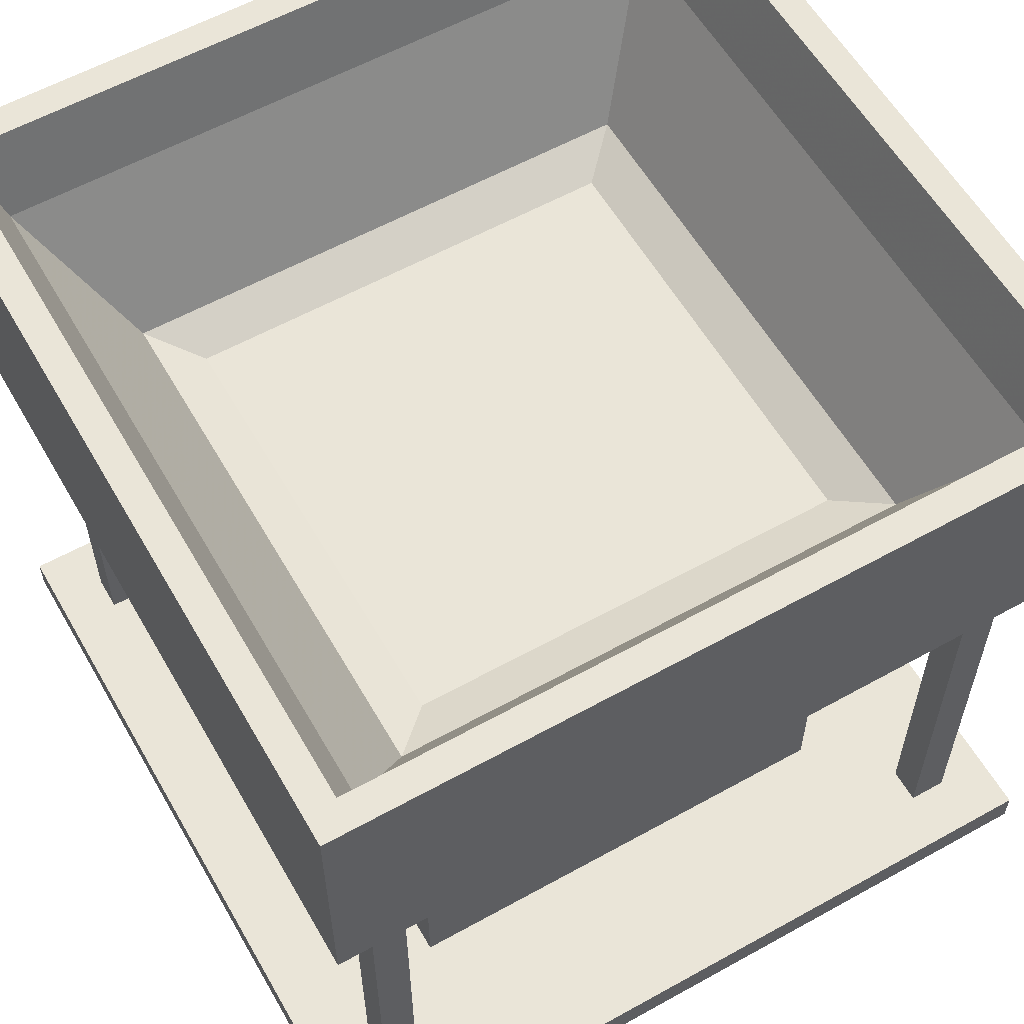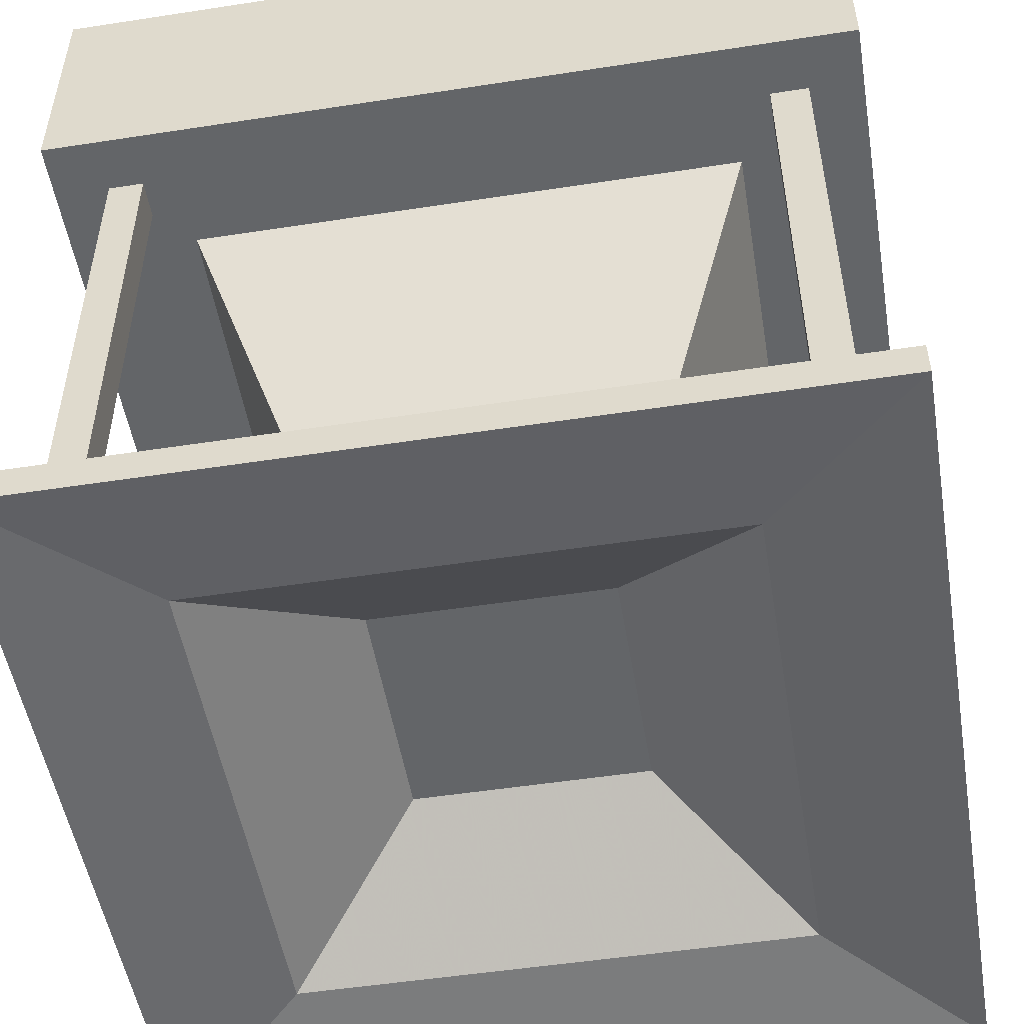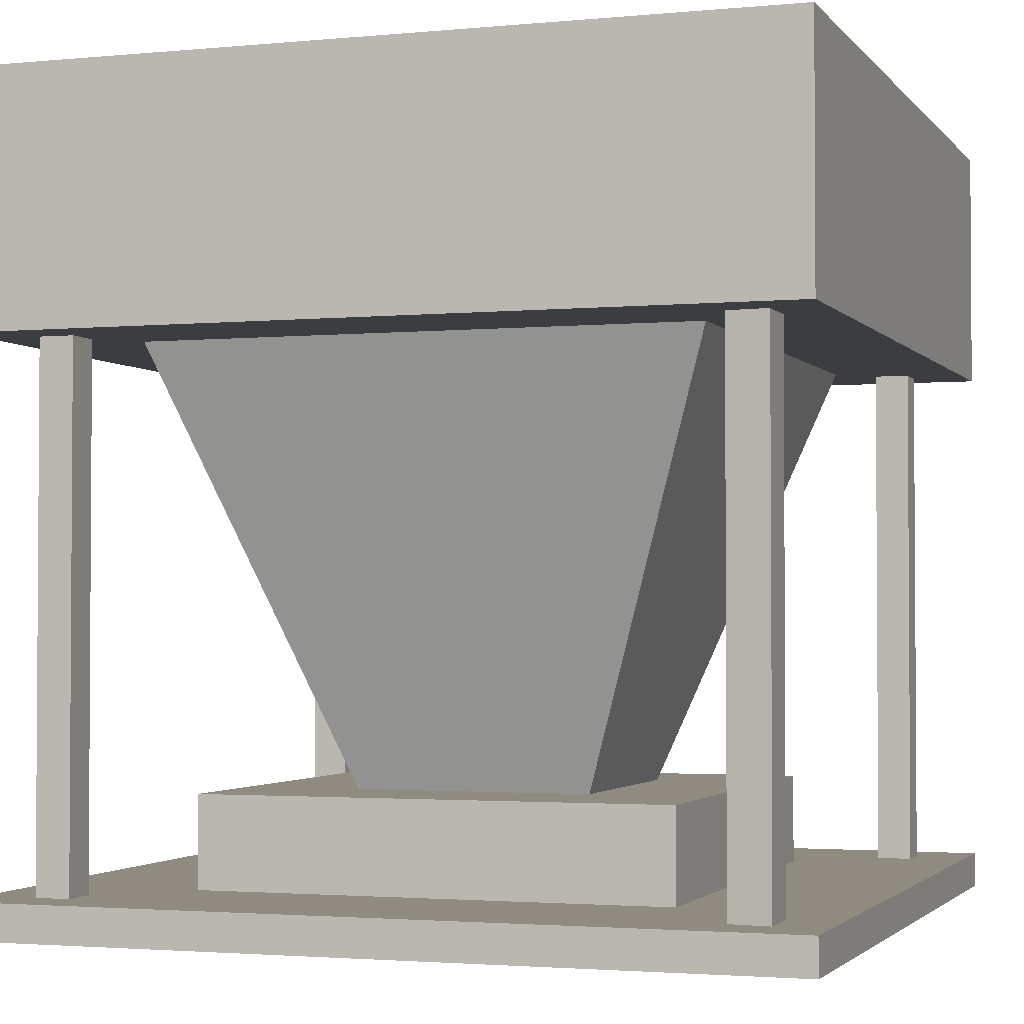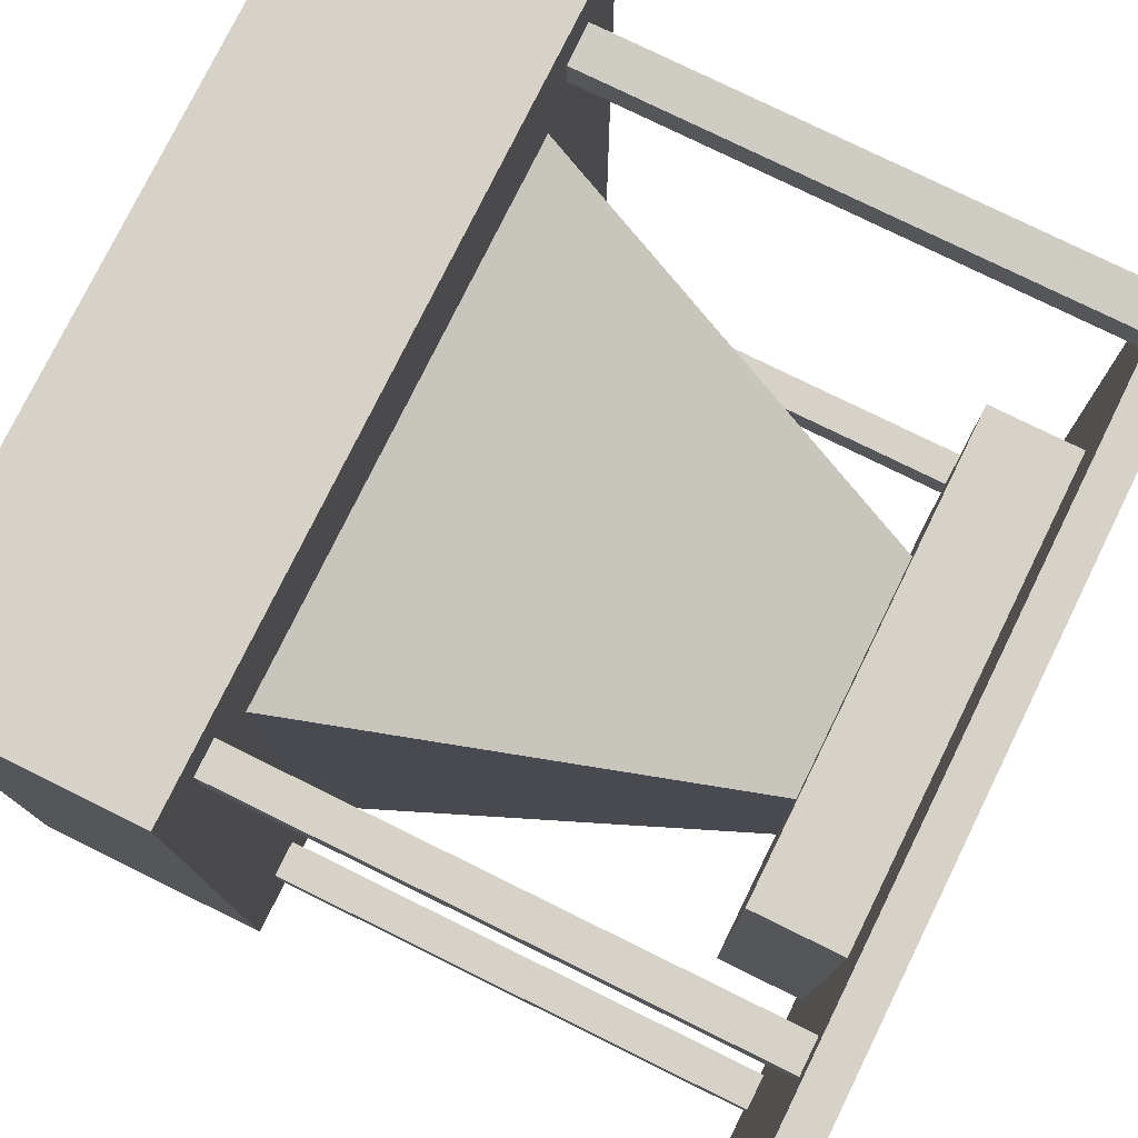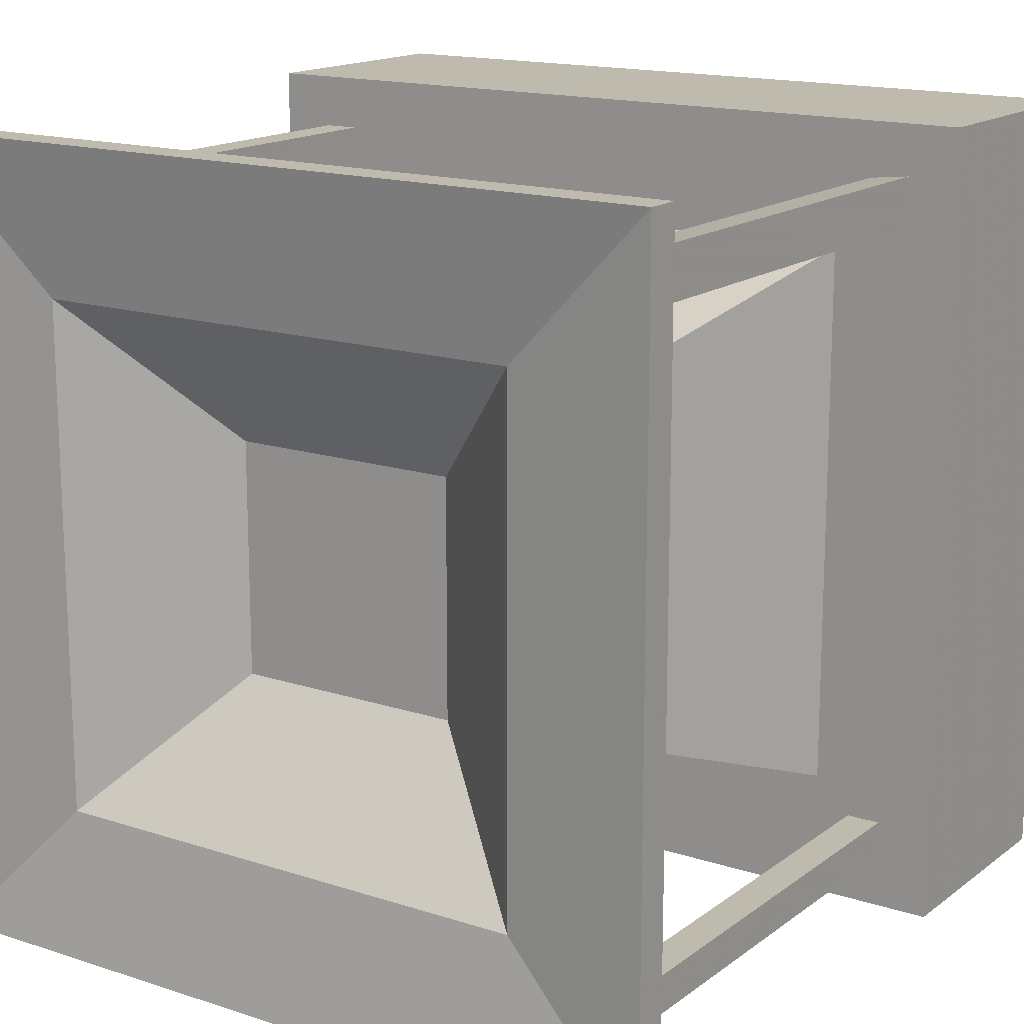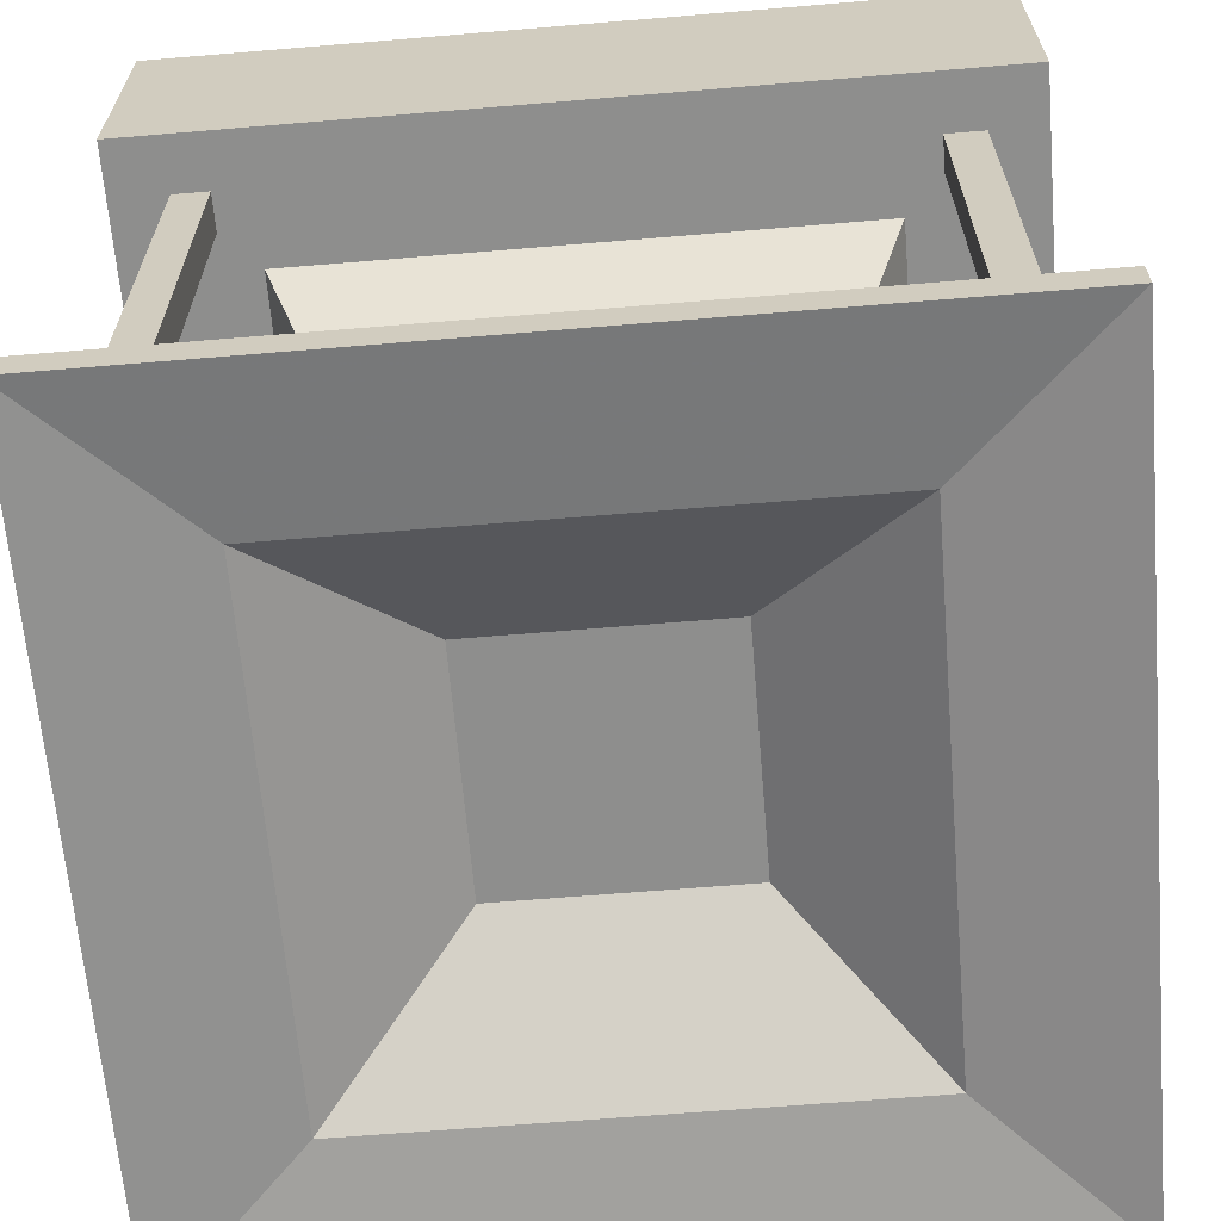
<metadata>
{"format":"obj","ext":"obj","renderer":"f3d","projection":"perspective","resolution":1024,"background":"white","views":[{"elev":58.7,"azim":-119.8,"up":"+Y"},{"elev":-51.4,"azim":-80.5,"up":"+Y"},{"elev":-2.3,"azim":18.9,"up":"+Y"},{"elev":77.6,"azim":-63.8,"up":"+Z"},{"elev":15.8,"azim":34.1,"up":"+Z"},{"elev":-64.8,"azim":-85.2,"up":"+Y"}]}
</metadata>
<code>
o Cube_Cube004
v -0.8677 1.489 -0.7765
v -0.8677 1.489 -0.8632
v -0.8677 0.08217 -0.8632
v -0.8677 0.08217 -0.7765
v -0.7741 1.489 -0.8632
v -0.7741 0.08217 -0.8632
v -0.7741 1.489 -0.7765
v -0.7741 0.08217 -0.7765
v 0.875 1.489 0.75
v 0.875 1.489 0.875
v 0.875 0.08217 0.875
v 0.875 0.08217 0.75
v 0.7741 1.489 0.8632
v 0.7741 0.08217 0.8632
v 0.7741 1.489 0.7765
v 0.7741 0.08217 0.7765
v -0.7765 1.489 0.8677
v -0.8632 1.489 0.8677
v -0.8632 0.08217 0.8677
v -0.7765 0.08217 0.8677
v -0.8632 1.489 0.7741
v -0.8632 0.08217 0.7741
v -0.7765 1.489 0.7741
v -0.7765 0.08217 0.7741
v 0.7765 1.489 -0.8677
v 0.8632 1.489 -0.8677
v 0.8632 0.08217 -0.8677
v 0.7765 0.08217 -0.8677
v 0.8632 1.489 -0.7741
v 0.8632 0.08217 -0.7741
v 0.7765 1.489 -0.7741
v 0.7765 0.08217 -0.7741
v -1 0.08832 1
v -1 0.08832 -1
v -1 0 -1
v -1 -0 1
v 1 0.08832 -1
v 1 0 -1
v 1 0.08832 1
v 1 -0 1
v -0.5866 0.08832 0.5866
v 0.5866 0.08832 0.5866
v 0.5866 0.3155 0.5866
v -0.5866 0.3155 0.5866
v -1 2 1
v -1 2 -1
v -1 1.386 -1
v -1 1.386 1
v 1 2 -1
v 1 1.386 -1
v 1 2 1
v 1 1.386 1
v 0.6856 1.386 -0.6856
v 0.6856 1.386 0.6856
v 0.2937 0.3116 0.2937
v 0.2937 0.3116 -0.2937
v 0.3658 1.307 0.3658
v 0.3658 1.307 -0.3658
v -0.3658 1.307 -0.3658
v -0.3658 1.307 0.3658
v -0.6856 1.386 -0.6856
v -0.2937 0.3116 -0.2937
v -0.6856 1.386 0.6856
v -0.2937 0.3116 0.2937
v 0.5866 0.3155 -0.5866
v -0.5866 0.3155 -0.5866
v 0.5866 0.08832 -0.5866
v -0.5866 0.08832 -0.5866
v -0.8551 1.802 -0.8551
v -0.8551 1.802 0.8551
v -0.6566 1.435 0.6566
v -0.6566 1.435 -0.6566
v 0.8551 1.802 -0.8551
v 0.6566 1.435 -0.6566
v 0.8551 1.802 0.8551
v 0.6566 1.435 0.6566
v -0.9245 2 -0.9245
v -0.9245 2 0.9245
v 0.9245 2 -0.9245
v 0.9245 2 0.9245
v -0.5839 0.08832 0.5839
v -0.5839 0.08832 -0.5839
v -0.632 0.04811 -0.632
v -0.632 0.04811 0.632
v 0.5839 0.08832 -0.5839
v 0.632 0.04811 -0.632
v 0.5839 0.08832 0.5839
v 0.632 0.04811 0.632
v -0.2782 0.3193 -0.2782
v -0.2782 0.3193 0.2782
v 0.2782 0.3193 -0.2782
v 0.2782 0.3193 0.2782
v -0.5252 0.08097 -0.5151
v -0.5252 0.08097 -0.5251
v 0.5866 0.3155 0.5866
v -0.5866 0.3155 0.5866
v 0.5866 0.3155 -0.5866
v -0.5866 0.3155 -0.5866
f 1 2 3 4
f 2 5 6 3
f 5 7 8 6
f 7 1 4 8
f 4 3 6 8
f 2 1 7 5
f 9 10 11 12
f 10 13 14 11
f 13 15 16 14
f 15 9 12 16
f 12 11 14 16
f 15 13 10 9
f 17 18 19 20
f 18 21 22 19
f 21 23 24 22
f 23 17 20 24
f 20 19 22 24
f 23 21 18 17
f 25 26 27 28
f 26 29 30 27
f 29 31 32 30
f 31 25 28 32
f 28 27 30 32
f 31 29 26 25
f 33 34 35 36
f 34 37 38 35
f 37 39 40 38
f 39 33 36 40
f 41 42 43 44
f 45 46 47 48
f 46 49 50 47
f 49 51 52 50
f 51 45 48 52
f 53 54 55 56
f 57 58 59 60
f 61 53 56 62
f 54 63 64 55
f 63 61 62 64
f 43 65 66 44
f 42 67 65 43
f 67 68 66 65
f 68 41 44 66
f 69 70 71 72
f 73 69 72 74
f 75 73 74 76
f 70 75 76 71
f 60 59 72 71
f 59 58 74 72
f 58 57 76 74
f 57 60 71 76
f 77 78 70 69
f 79 77 69 73
f 80 79 73 75
f 78 80 75 70
f 81 82 34 33
f 83 84 36 35
f 82 85 37 34
f 86 83 35 38
f 85 87 39 37
f 88 86 38 40
f 87 81 33 39
f 84 88 40 36
f 84 83 89 90
f 83 86 91 89
f 86 88 92 91
f 88 84 90 92
f 52 48 47 50
f 49 46 77 79
f 46 45 78 77
f 45 51 80 78
f 51 49 79 80
f 95 96 98 97
f 62 64 55 56
l 93 94

</code>
